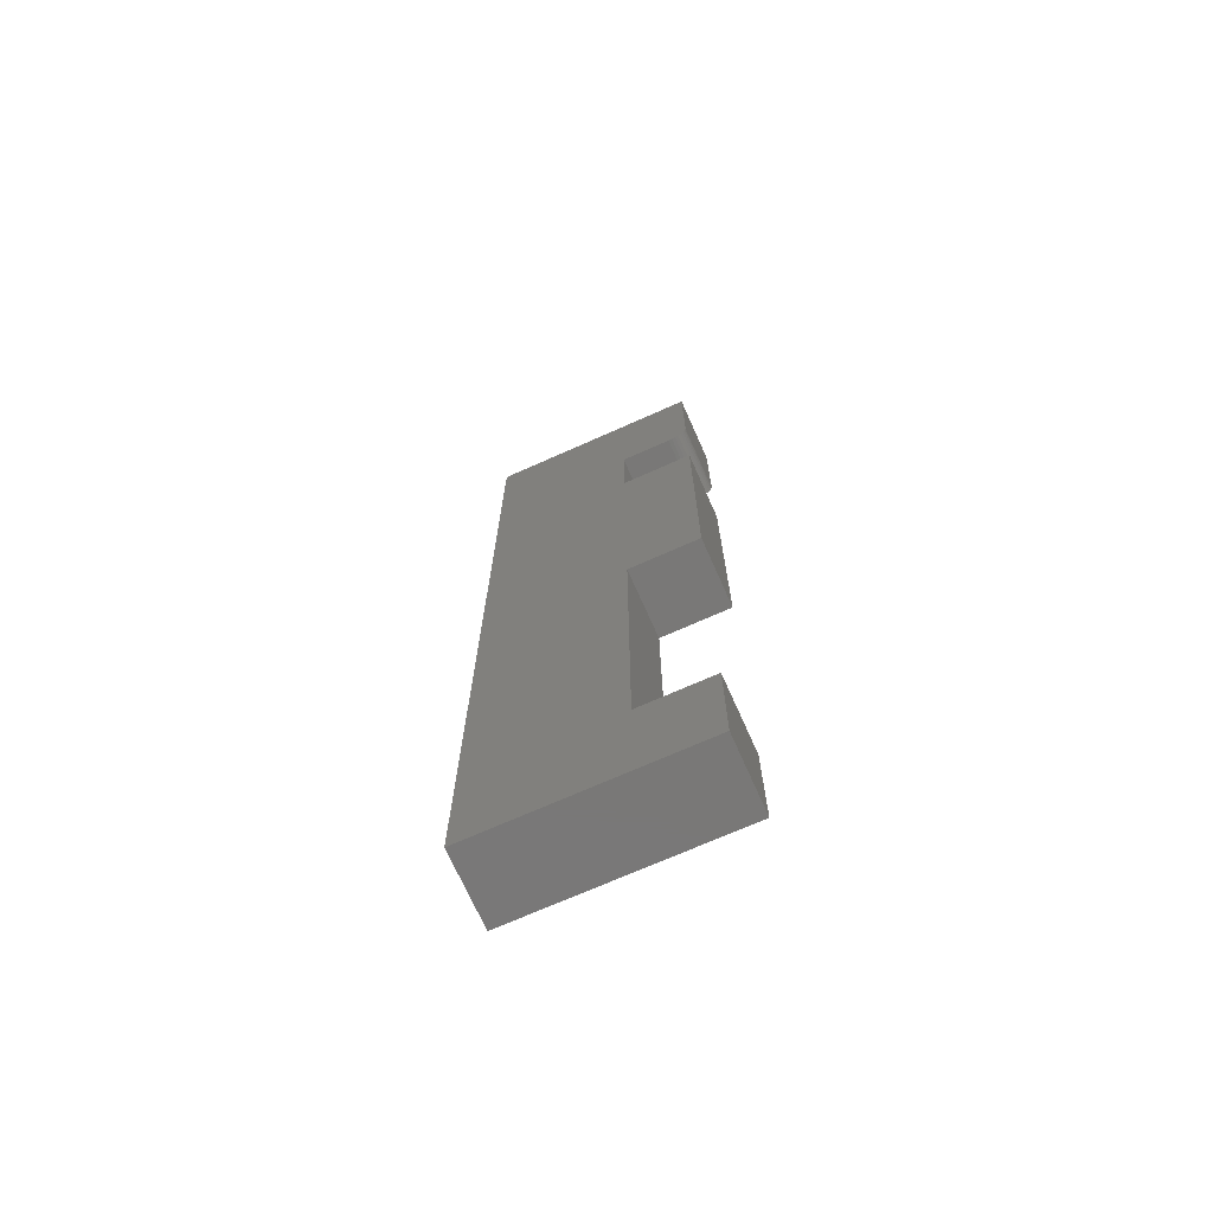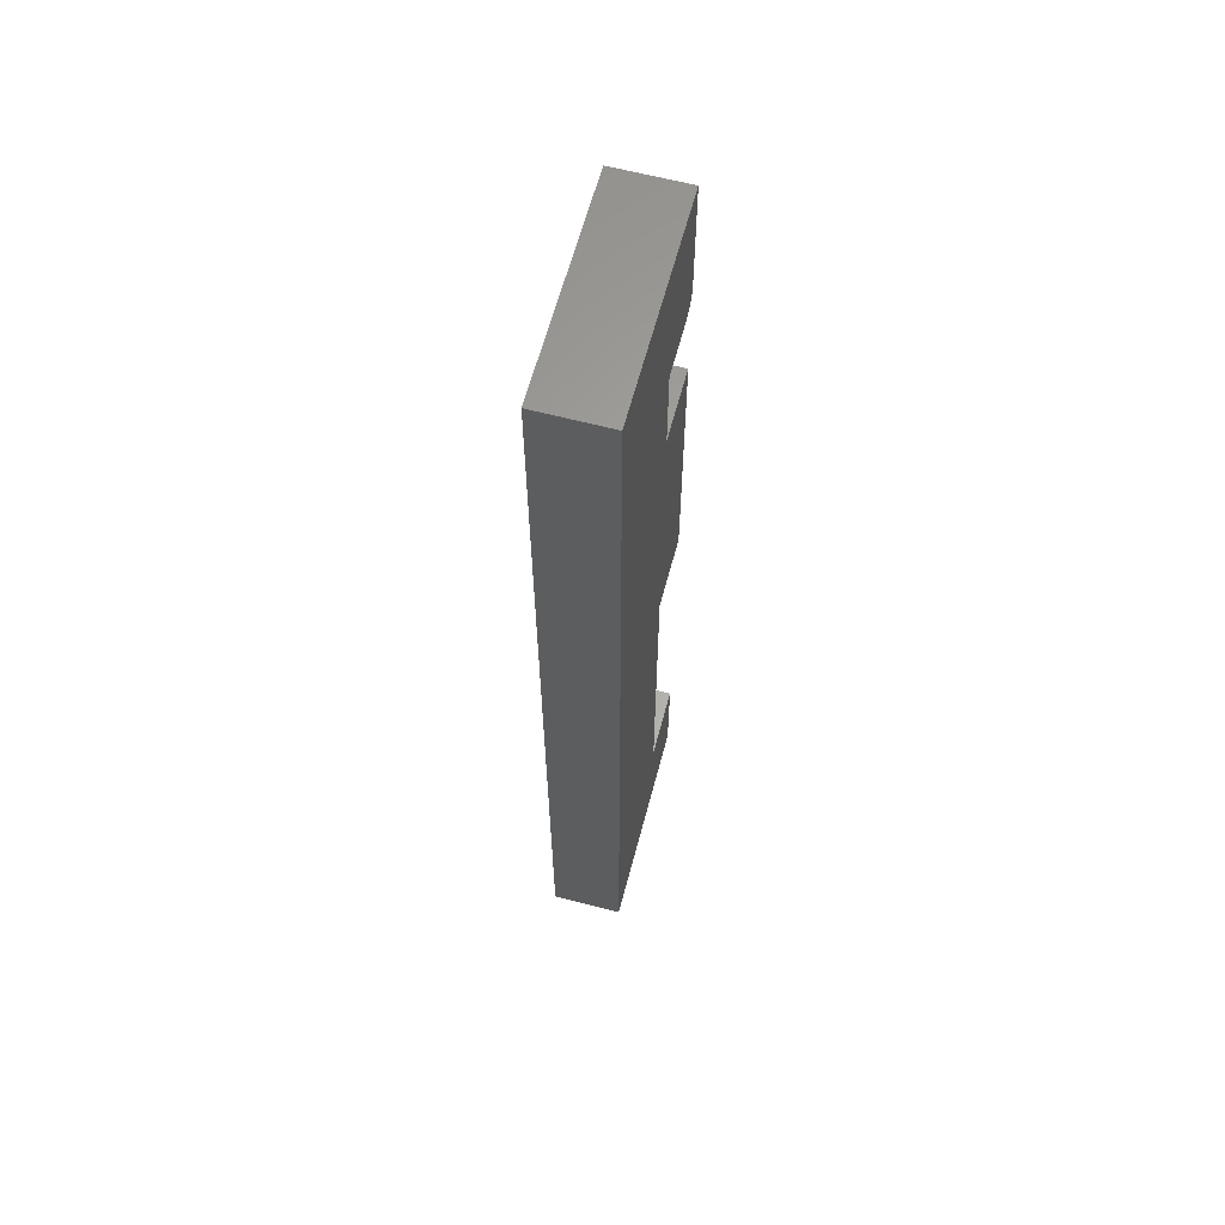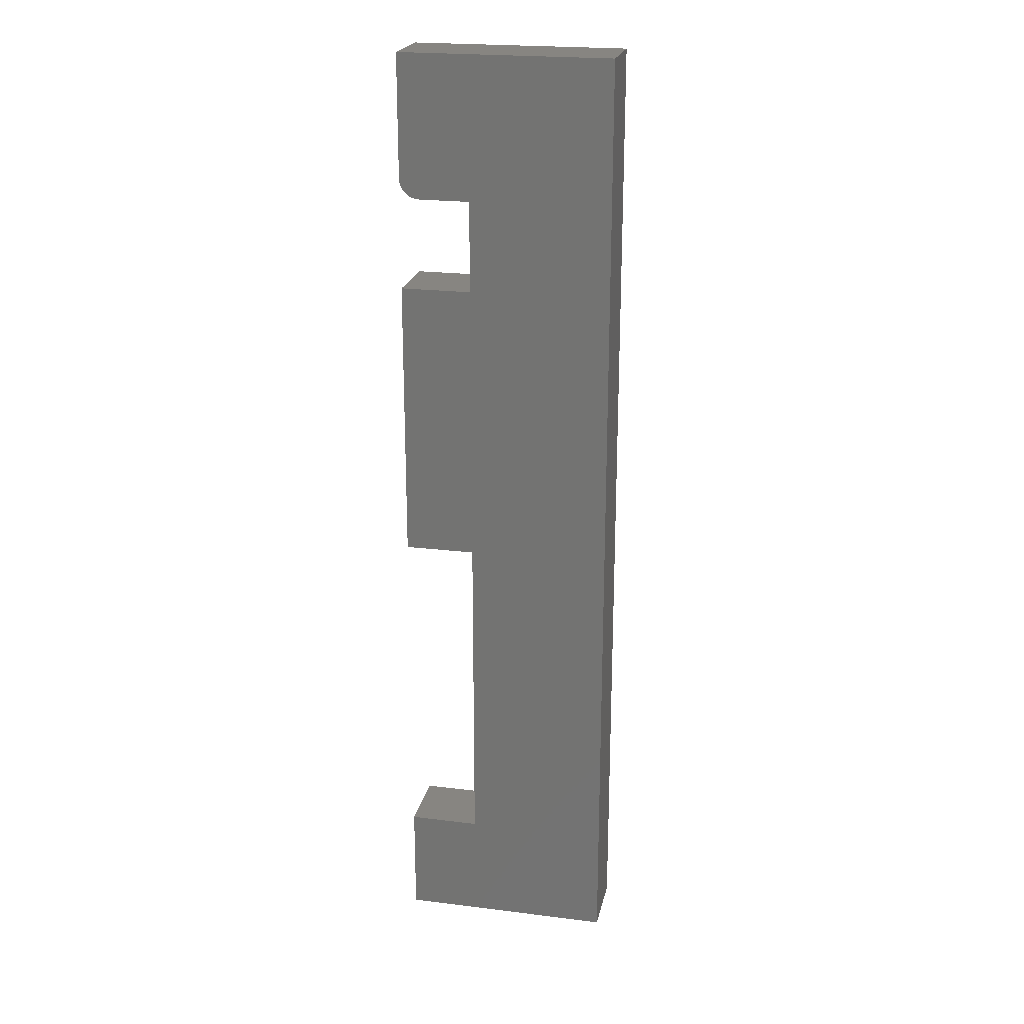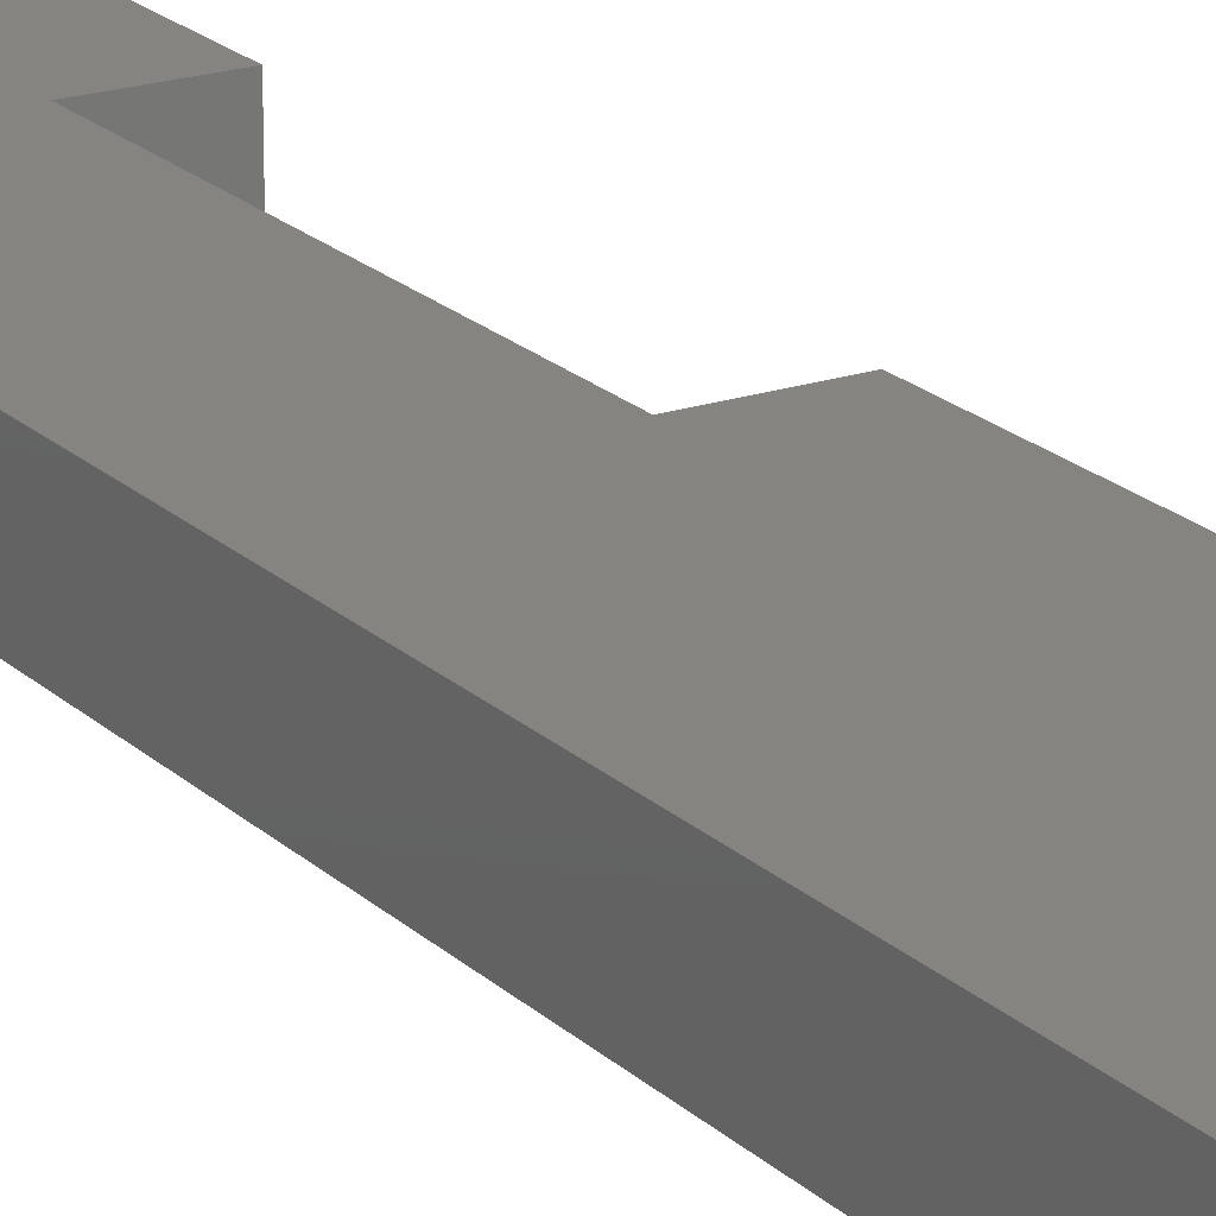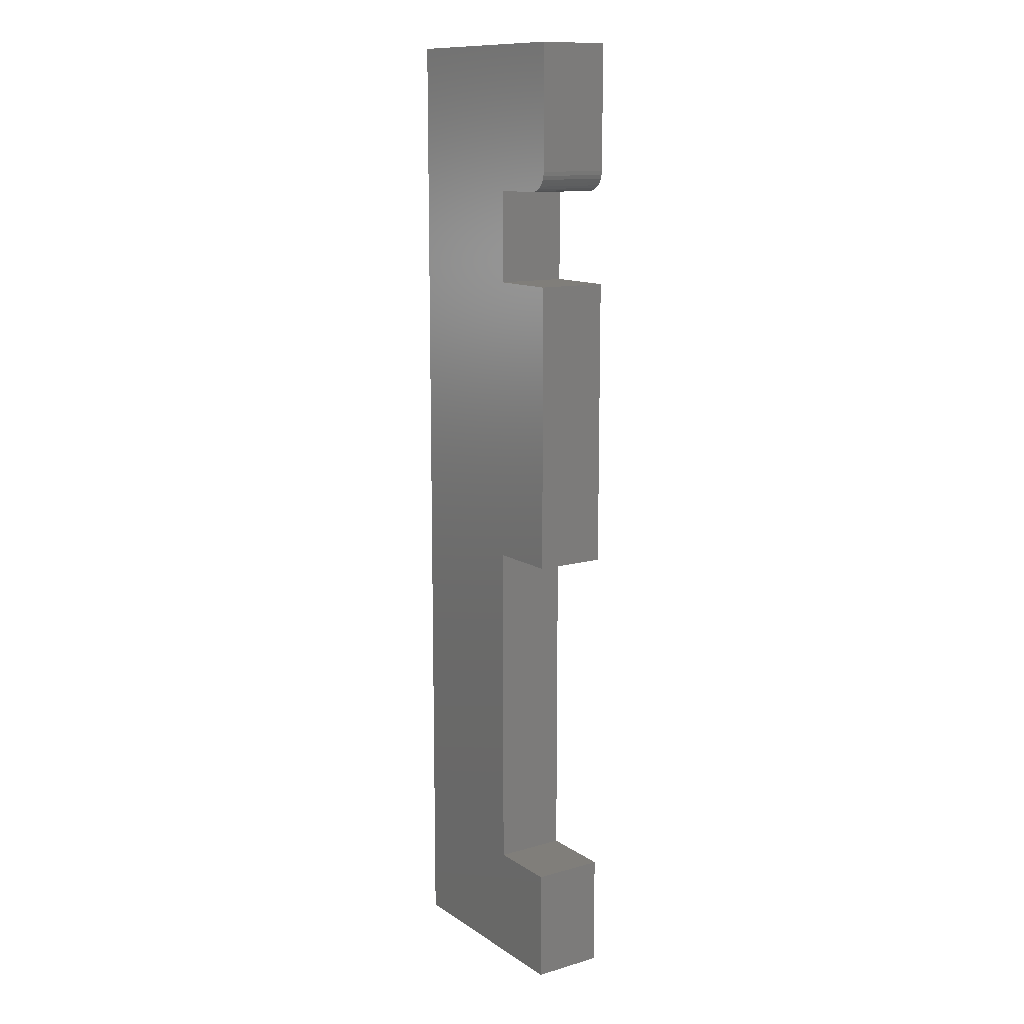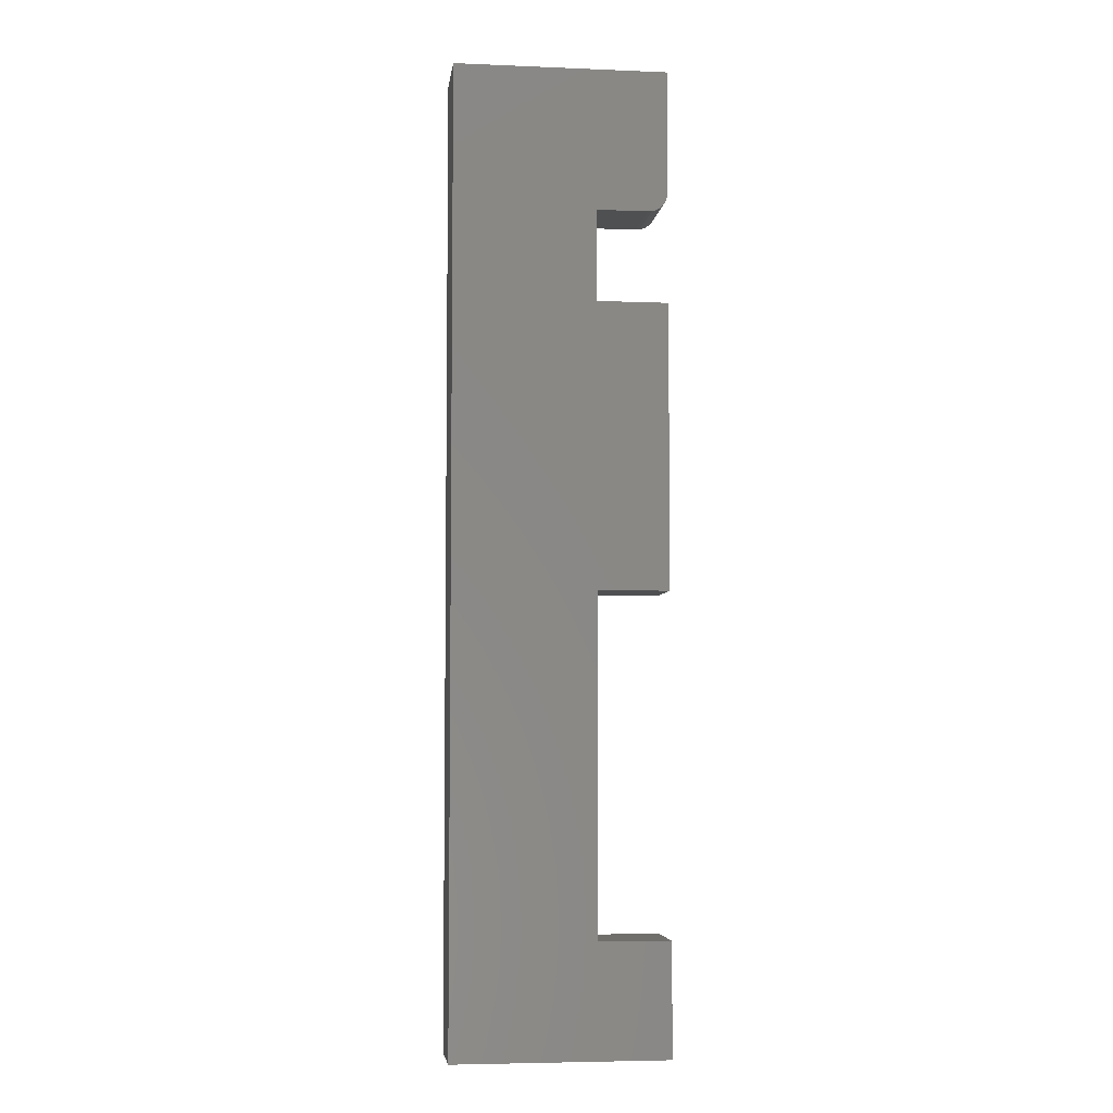
<metadata>
{"format":"stl","ext":"stl","renderer":"f3d","projection":"perspective","resolution":1024,"background":"white","views":[{"elev":-71.2,"azim":24.0,"up":"+Z"},{"elev":62.7,"azim":-75.1,"up":"+Z"},{"elev":22.1,"azim":-167.8,"up":"+Z"},{"elev":20.4,"azim":-31.6,"up":"+Y"},{"elev":12.3,"azim":55.9,"up":"+Z"},{"elev":-5.4,"azim":-7.2,"up":"+Z"}]}
</metadata>
<code>
# stl→obj: 40 verts, 76 faces
v 5.98e-17 -0.05469 0.75
v 0 -0.05469 0
v 0.1105 -0.05469 0.08684
v 0.1105 -0.05469 0.3474
v 0.1105 -0.05469 0.5684
v 0.1105 -0.05469 0.6395
v 0.1502 -0.05469 0.6395
v 0.1532 -0.05469 0.6398
v 0.1561 -0.05469 0.6407
v 0.1588 -0.05469 0.6421
v 0.1612 -0.05469 0.6441
v 0.1632 -0.05469 0.6464
v 0.1646 -0.05469 0.6491
v 0.1655 -0.05469 0.6521
v 0.1658 -0.05469 0.6551
v 0.1658 -0.05469 0.75
v 0.1658 -0.05469 0.3474
v 0.1658 -0.05469 0.5684
v 0.1658 -0.05469 -1.015e-17
v 0.1658 -0.05469 0.08684
v 5.98e-17 0 0.75
v 0.1658 0 0.75
v 0.1658 0 0.6551
v 0.1655 0 0.6521
v 0.1646 0 0.6491
v 0.1632 0 0.6464
v 0.1612 0 0.6441
v 0.1588 0 0.6421
v 0.1561 0 0.6407
v 0.1532 0 0.6398
v 0.1502 0 0.6395
v 0.1105 0 0.6395
v 0.1105 0 0.5684
v 0.1105 0 0.3474
v 0.1105 0 0.08684
v 0 0 0
v 0.1658 0 0.3474
v 0.1658 0 0.5684
v 0.1658 0 -1.015e-17
v 0.1658 0 0.08684
f 1 2 3
f 1 3 4
f 1 4 5
f 1 5 6
f 1 6 7
f 1 7 8
f 1 8 9
f 1 9 10
f 1 10 11
f 1 11 12
f 1 12 13
f 1 13 14
f 1 14 15
f 1 15 16
f 4 17 5
f 5 17 18
f 2 19 3
f 3 19 20
f 21 22 23
f 21 23 24
f 21 24 25
f 21 25 26
f 21 26 27
f 21 27 28
f 21 28 29
f 21 29 30
f 21 30 31
f 21 31 32
f 21 32 33
f 21 33 34
f 21 34 35
f 21 35 36
f 34 33 37
f 37 33 38
f 36 35 39
f 39 35 40
f 15 23 16
f 16 23 22
f 32 31 6
f 6 31 7
f 23 15 24
f 24 15 14
f 24 14 25
f 25 14 13
f 25 13 26
f 26 13 12
f 26 12 27
f 27 12 11
f 27 11 28
f 28 11 10
f 28 10 29
f 29 10 9
f 29 9 30
f 30 9 8
f 30 8 31
f 31 8 7
f 1 21 2
f 2 21 36
f 16 22 1
f 1 22 21
f 5 33 6
f 6 33 32
f 38 33 18
f 18 33 5
f 17 37 18
f 18 37 38
f 34 37 4
f 4 37 17
f 3 35 4
f 4 35 34
f 40 35 20
f 20 35 3
f 19 39 20
f 20 39 40
f 2 36 19
f 19 36 39

</code>
